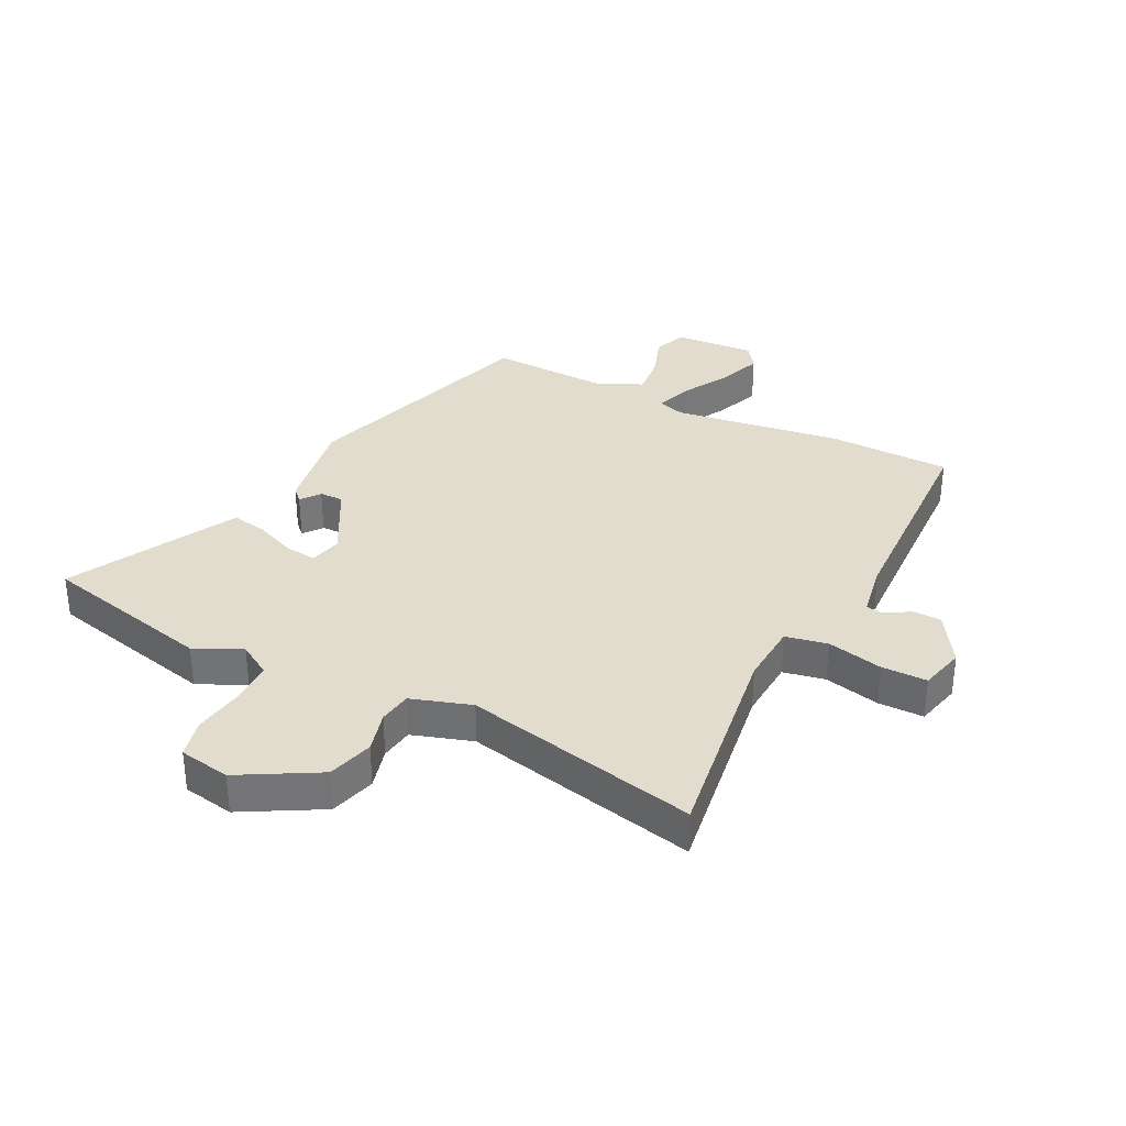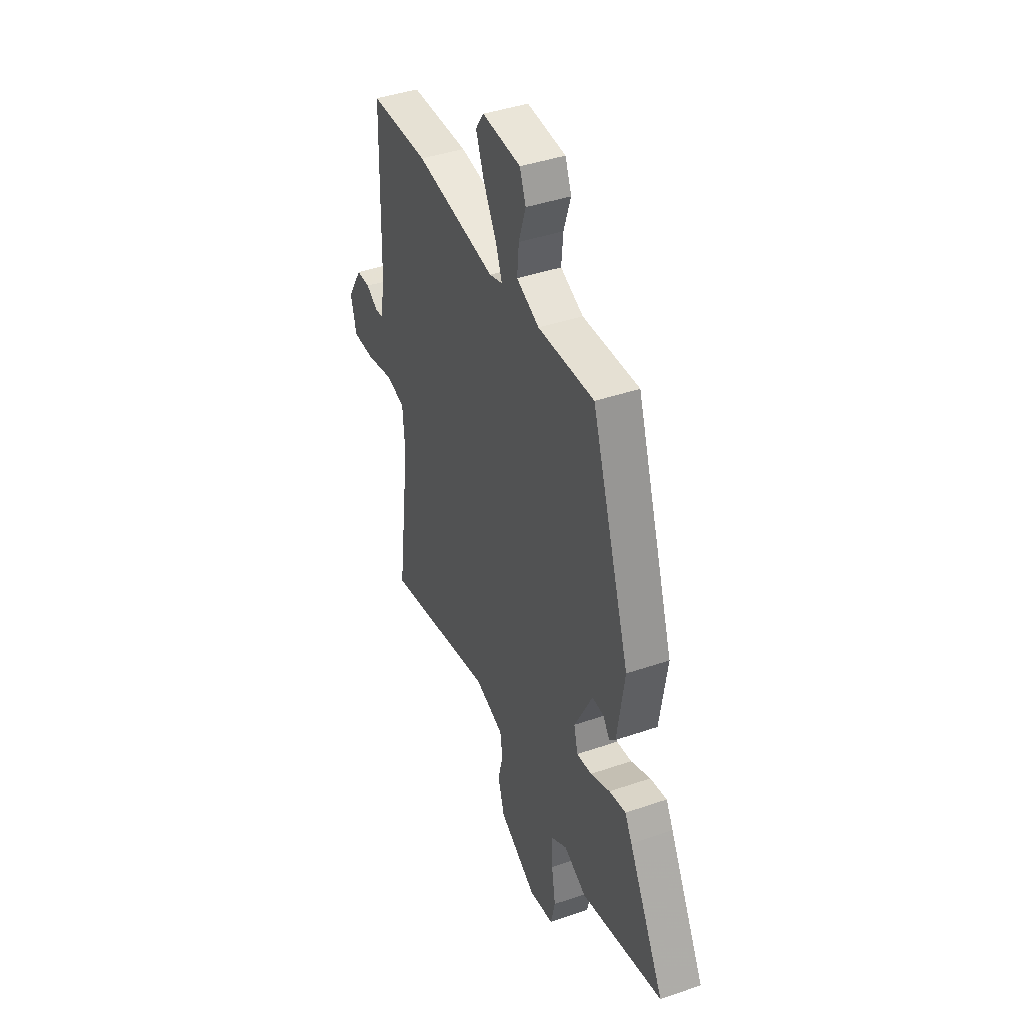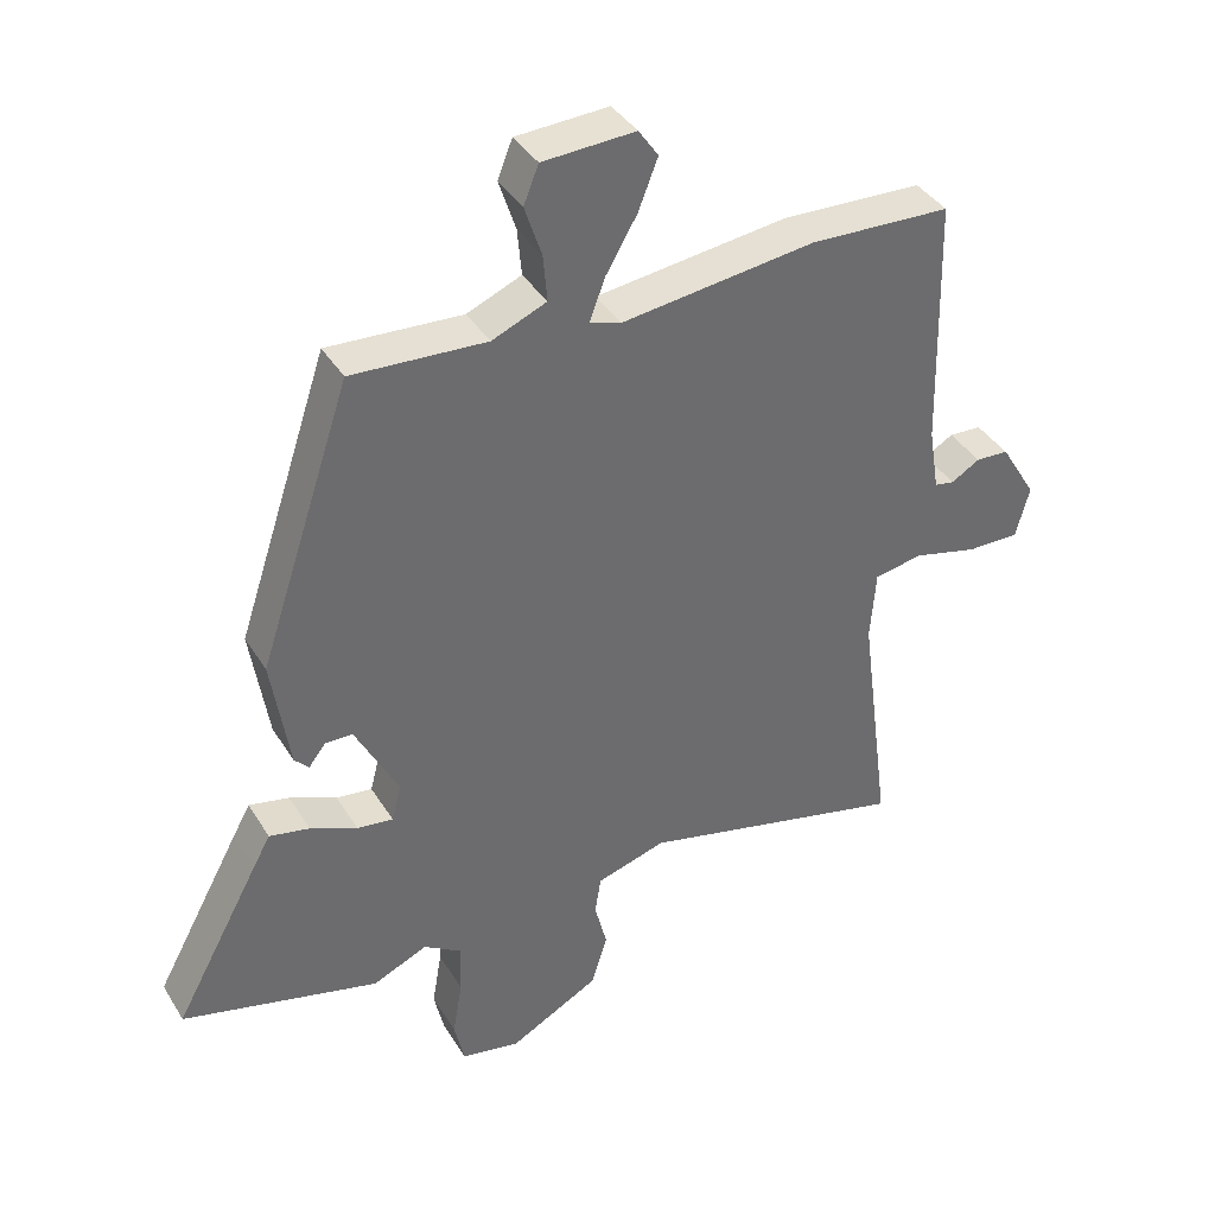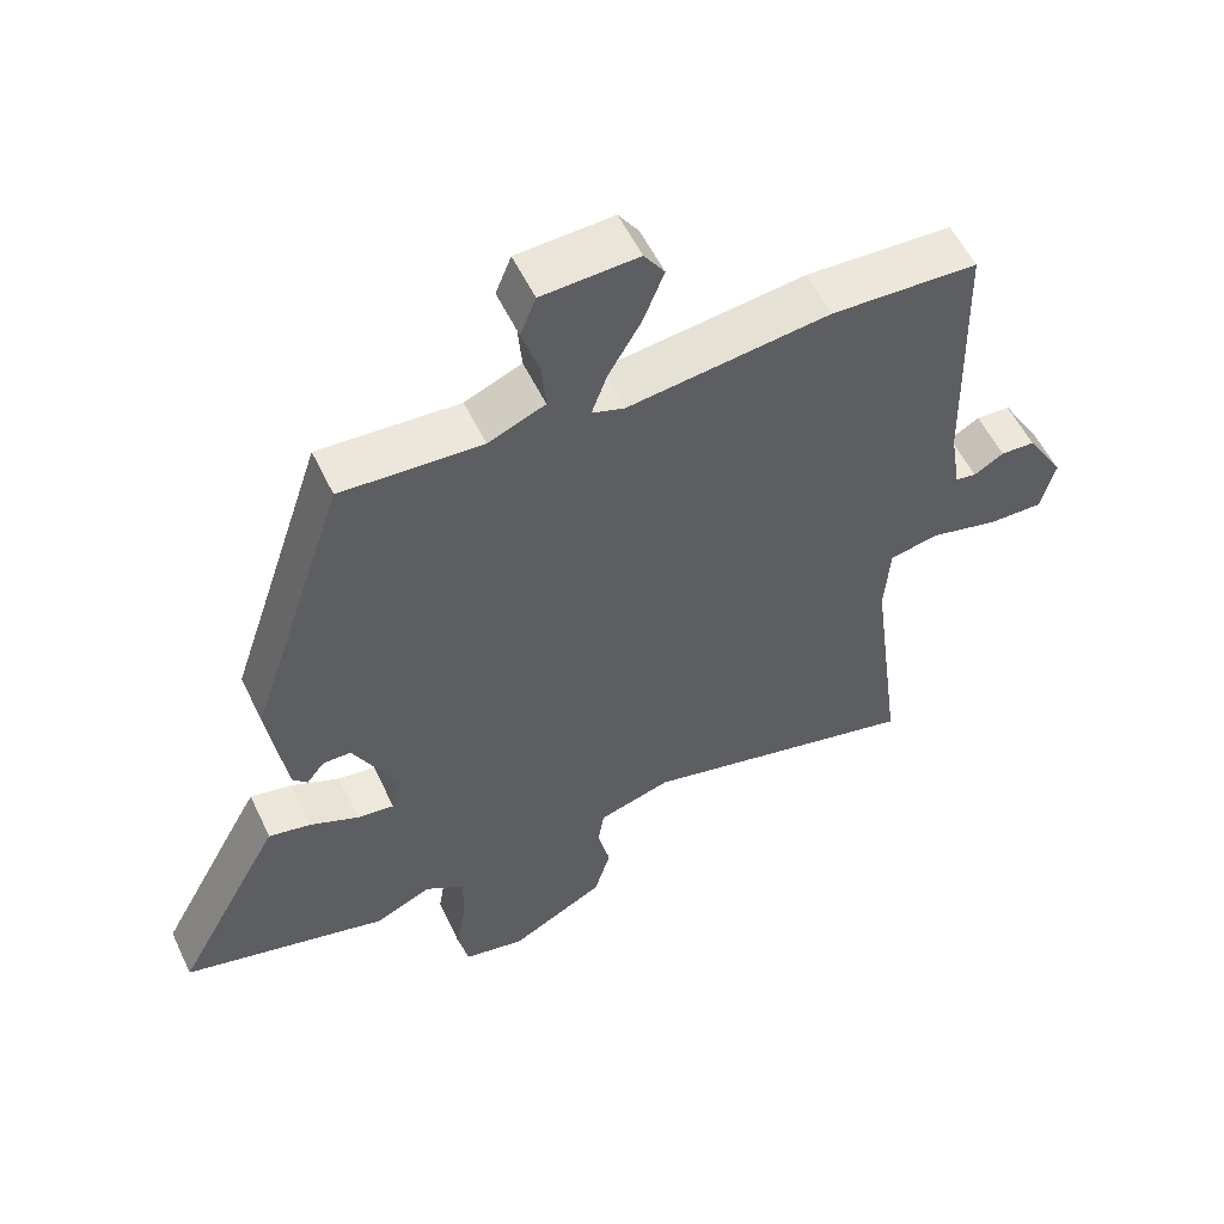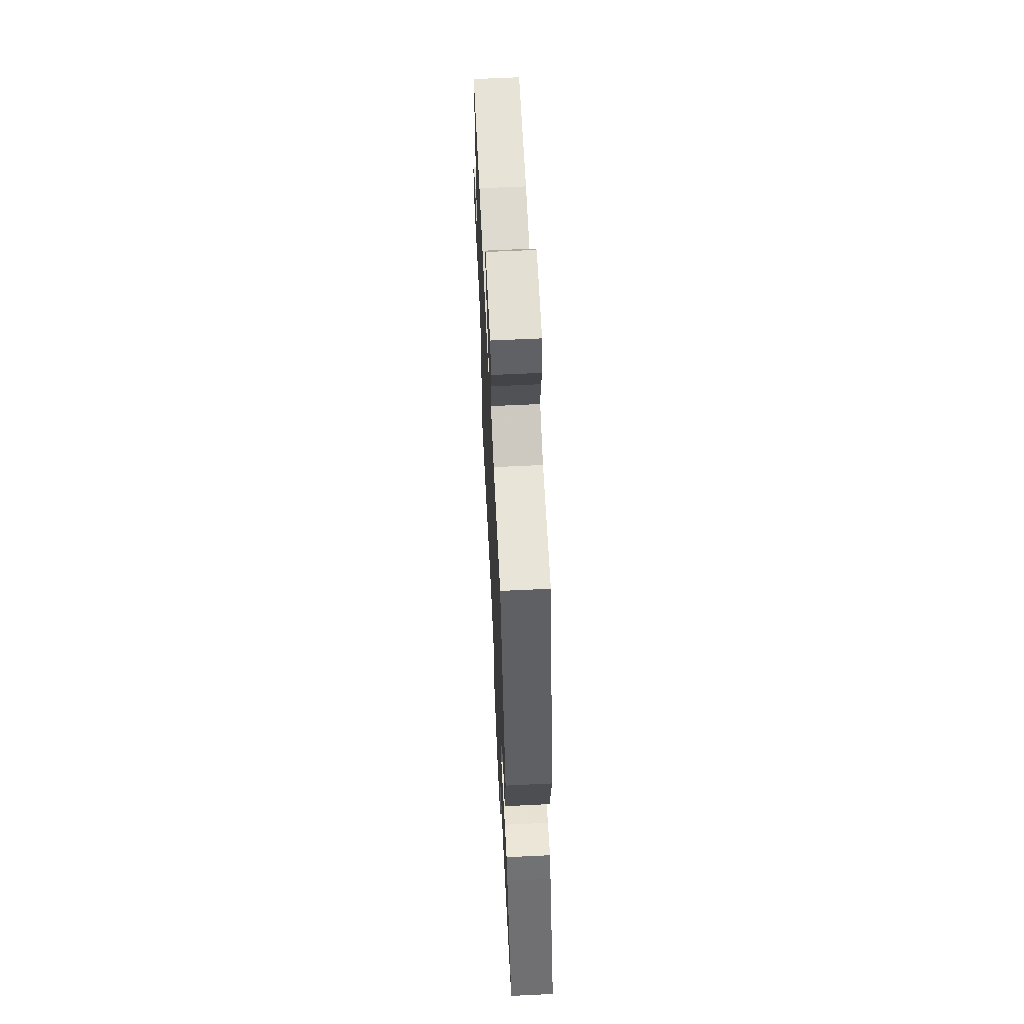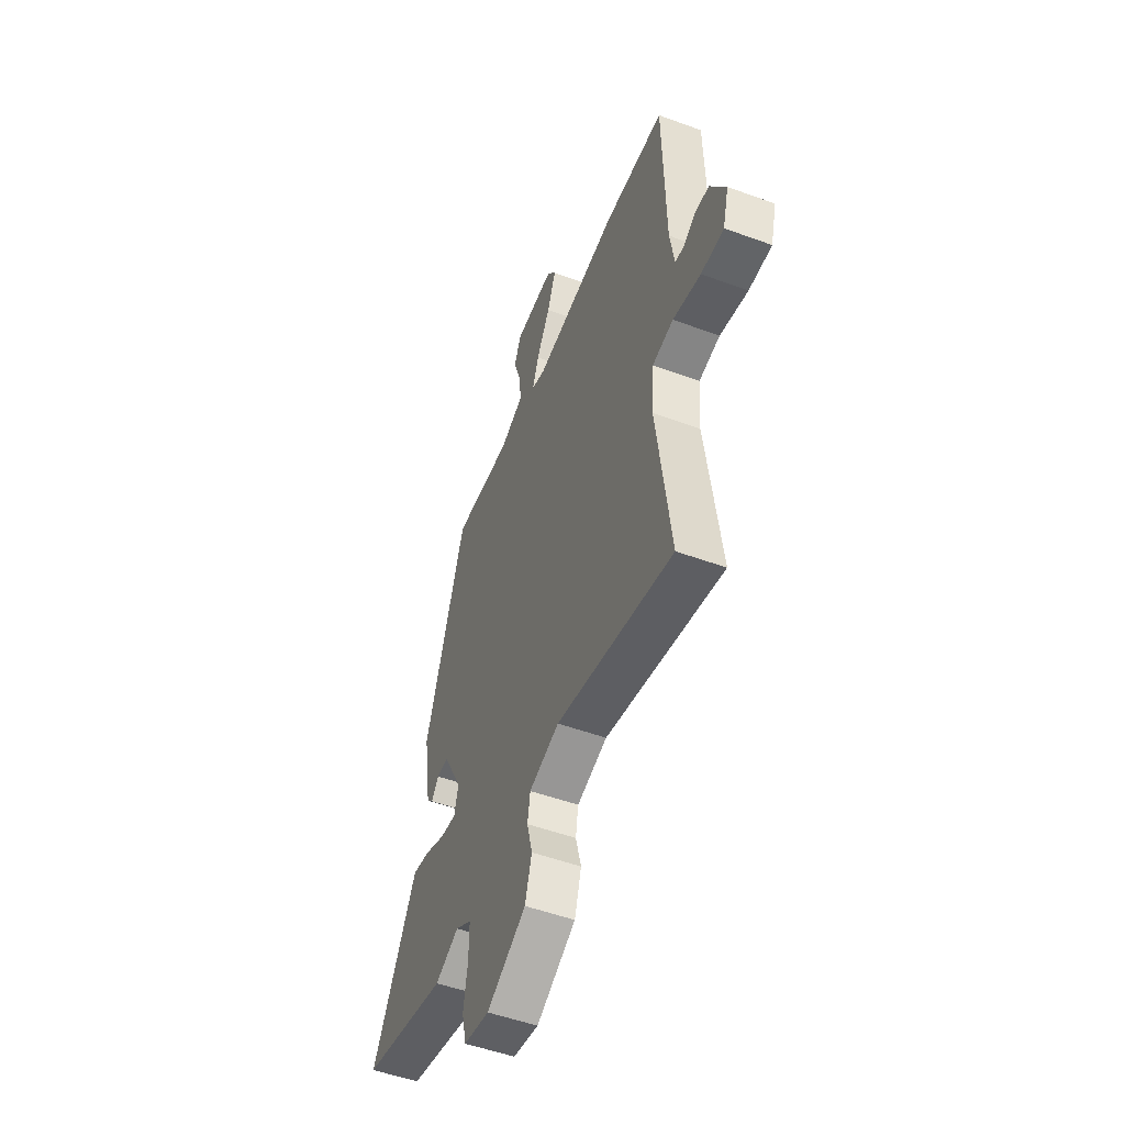
<metadata>
{"format":"obj","ext":"obj","renderer":"f3d","projection":"perspective","resolution":1024,"background":"white","views":[{"elev":34.0,"azim":-154.1,"up":"+Y"},{"elev":41.5,"azim":67.4,"up":"+Z"},{"elev":38.7,"azim":151.6,"up":"+Z"},{"elev":55.5,"azim":154.8,"up":"+Z"},{"elev":63.7,"azim":87.2,"up":"+Z"},{"elev":-51.8,"azim":-111.6,"up":"+Z"}]}
</metadata>
<code>
v 0.347 0.07 0.512
v 0.483 0.07 0.103
v 0.457 0.07 -0.064
v 0.436 0.07 -0.086
v 0.411 0.07 -0.054
v 0.371 0.07 -0.054
v 0.307 0.07 -0.177
v 0.321 0.07 -0.231
v 0.374 0.07 -0.224
v 0.443 0.07 -0.194
v 0.502 0.07 -0.182
v 0.527 0.07 -0.227
v 0.654 0.07 -0.461
v 0.364 0.07 -0.534
v 0.284 0.07 -0.498
v 0.229 0.07 -0.533
v 0.23 0.07 -0.608
v 0.244 0.07 -0.692
v 0.229 0.07 -0.758
v 0.143 0.07 -0.775
v 0.01 0.07 -0.703
v -0.013 0.07 -0.626
v 0.005 0.07 -0.555
v -0.004 0.07 -0.499
v -0.106 0.07 -0.468
v -0.5 0.07 -0.561
v -0.453 0.07 -0.202
v -0.461 0.07 -0.098
v -0.532 0.07 -0.085
v -0.626 0.07 -0.108
v -0.703 0.07 -0.109
v -0.723 0.07 -0.033
v -0.67 0.07 0.054
v -0.622 0.07 0.056
v -0.58 0.07 0.031
v -0.551 0.07 0.036
v -0.536 0.07 0.129
v -0.527 0.07 0.499
v -0.32 0.07 0.507
v -0.036 0.07 0.471
v 0.01 0.07 0.486
v -0.012 0.07 0.546
v -0.058 0.07 0.625
v -0.087 0.07 0.699
v -0.058 0.07 0.741
v 0.078 0.07 0.734
v 0.1 0.07 0.679
v 0.075 0.07 0.603
v 0.069 0.07 0.535
v 0.149 0.07 0.501
v 0.347 0 0.512
v 0.483 0 0.103
v 0.457 0 -0.064
v 0.436 0 -0.086
v 0.411 0 -0.054
v 0.371 0 -0.054
v 0.307 0 -0.177
v 0.321 0 -0.231
v 0.374 0 -0.224
v 0.443 0 -0.194
v 0.502 0 -0.182
v 0.527 0 -0.227
v 0.654 0 -0.461
v 0.364 0 -0.534
v 0.284 0 -0.498
v 0.229 0 -0.533
v 0.23 0 -0.608
v 0.244 0 -0.692
v 0.229 0 -0.758
v 0.143 0 -0.775
v 0.01 0 -0.703
v -0.013 0 -0.626
v 0.005 0 -0.555
v -0.004 0 -0.499
v -0.106 0 -0.468
v -0.5 0 -0.561
v -0.453 0 -0.202
v -0.461 0 -0.098
v -0.532 0 -0.085
v -0.626 0 -0.108
v -0.703 0 -0.109
v -0.723 0 -0.033
v -0.67 0 0.054
v -0.622 0 0.056
v -0.58 0 0.031
v -0.551 0 0.036
v -0.536 0 0.129
v -0.527 0 0.499
v -0.32 0 0.507
v -0.036 0 0.471
v 0.01 0 0.486
v -0.012 0 0.546
v -0.058 0 0.625
v -0.087 0 0.699
v -0.058 0 0.741
v 0.078 0 0.734
v 0.1 0 0.679
v 0.075 0 0.603
v 0.069 0 0.535
v 0.149 0 0.501
f 45 46 47 48
f 45 48 49
f 42 43 44 45
f 41 42 45 49
f 37 38 39 40
f 36 37 40 41
f 32 33 34 35
f 32 35 36
f 29 30 31 32
f 28 29 32 36
f 25 26 27
f 24 25 27 28
f 20 21 22 23
f 20 23 24
f 17 18 19 20
f 16 17 20 24
f 15 16 24 28
f 9 10 11 12
f 8 9 12 13
f 2 3 4 5
f 50 1 2 5
f 41 49 50 5
f 8 13 14 15
f 7 8 15 28
f 6 7 28 36
f 5 6 36 41
f 98 97 96 95
f 99 98 95
f 95 94 93 92
f 99 95 92 91
f 90 89 88 87
f 91 90 87 86
f 85 84 83 82
f 86 85 82
f 82 81 80 79
f 86 82 79 78
f 77 76 75
f 78 77 75 74
f 73 72 71 70
f 74 73 70
f 70 69 68 67
f 74 70 67 66
f 78 74 66 65
f 62 61 60 59
f 63 62 59 58
f 55 54 53 52
f 55 52 51 100
f 55 100 99 91
f 65 64 63 58
f 78 65 58 57
f 86 78 57 56
f 91 86 56 55
f 1 51 52 2
f 2 52 53 3
f 3 53 54 4
f 4 54 55 5
f 5 55 56 6
f 6 56 57 7
f 7 57 58 8
f 8 58 59 9
f 9 59 60 10
f 10 60 61 11
f 11 61 62 12
f 12 62 63 13
f 13 63 64 14
f 14 64 65 15
f 15 65 66 16
f 16 66 67 17
f 17 67 68 18
f 18 68 69 19
f 19 69 70 20
f 20 70 71 21
f 21 71 72 22
f 22 72 73 23
f 23 73 74 24
f 24 74 75 25
f 25 75 76 26
f 26 76 77 27
f 27 77 78 28
f 28 78 79 29
f 29 79 80 30
f 30 80 81 31
f 31 81 82 32
f 32 82 83 33
f 33 83 84 34
f 34 84 85 35
f 35 85 86 36
f 36 86 87 37
f 37 87 88 38
f 38 88 89 39
f 39 89 90 40
f 40 90 91 41
f 41 91 92 42
f 42 92 93 43
f 43 93 94 44
f 44 94 95 45
f 45 95 96 46
f 46 96 97 47
f 47 97 98 48
f 48 98 99 49
f 49 99 100 50
f 50 100 51 1

</code>
